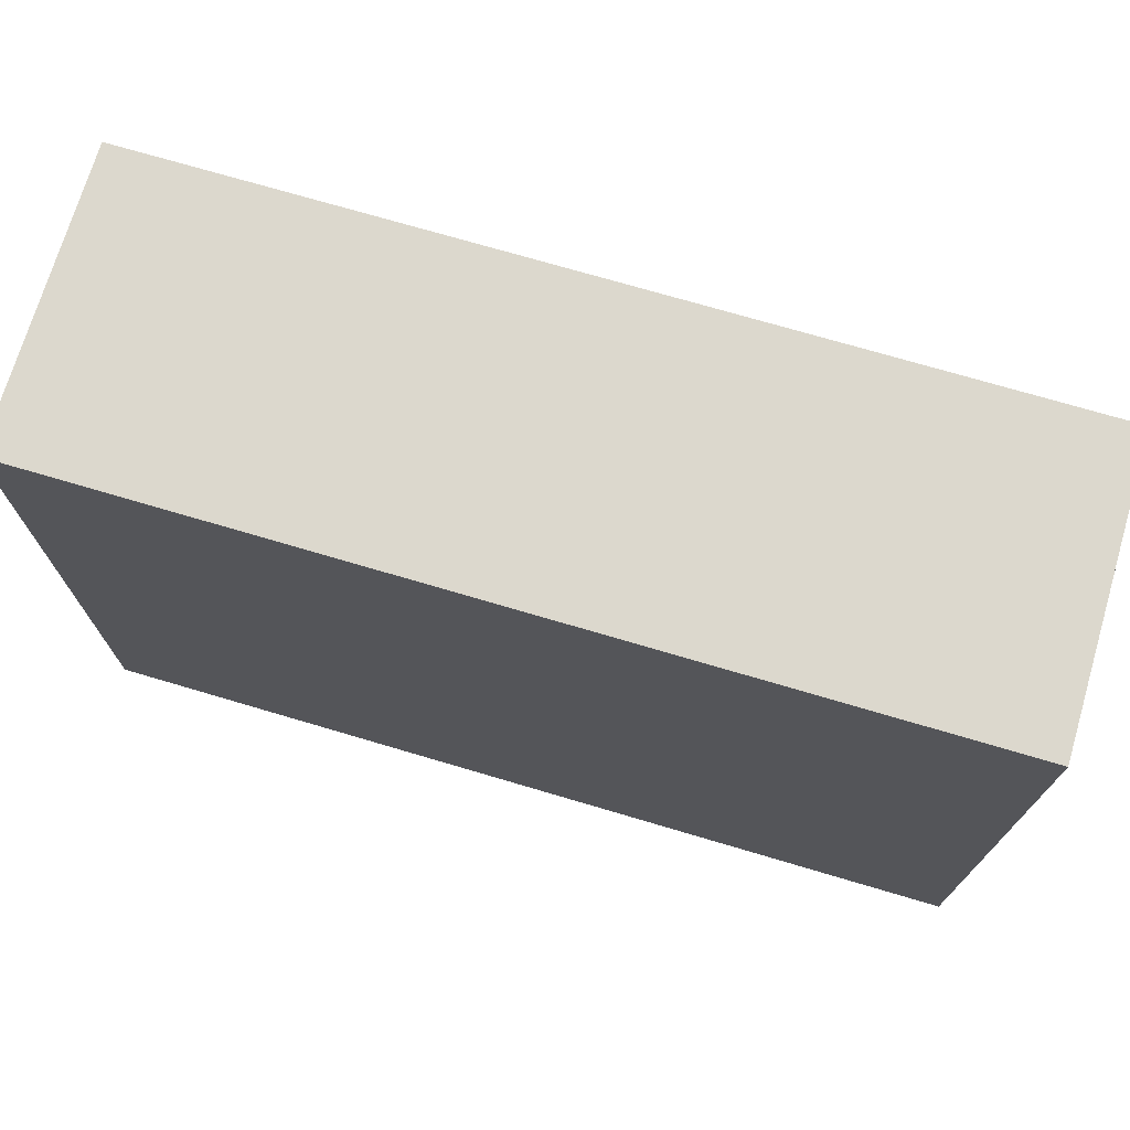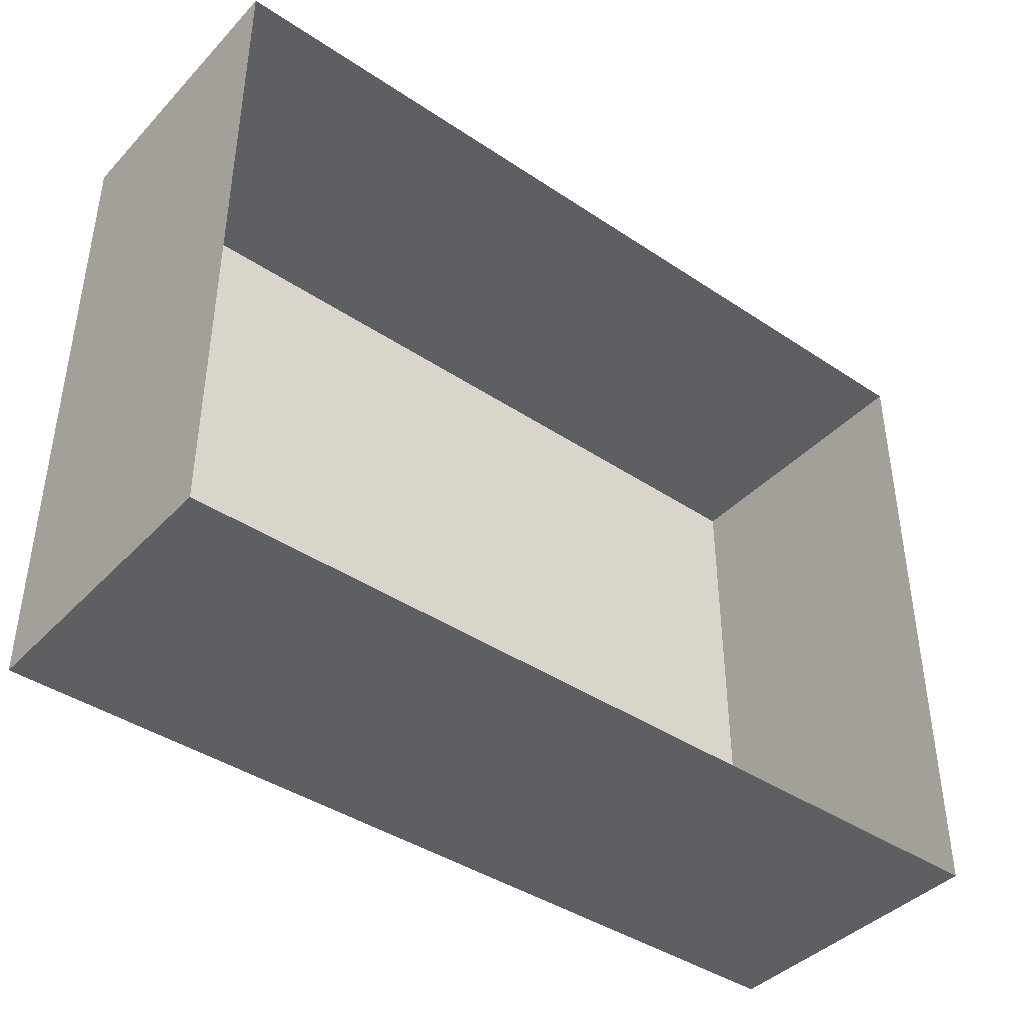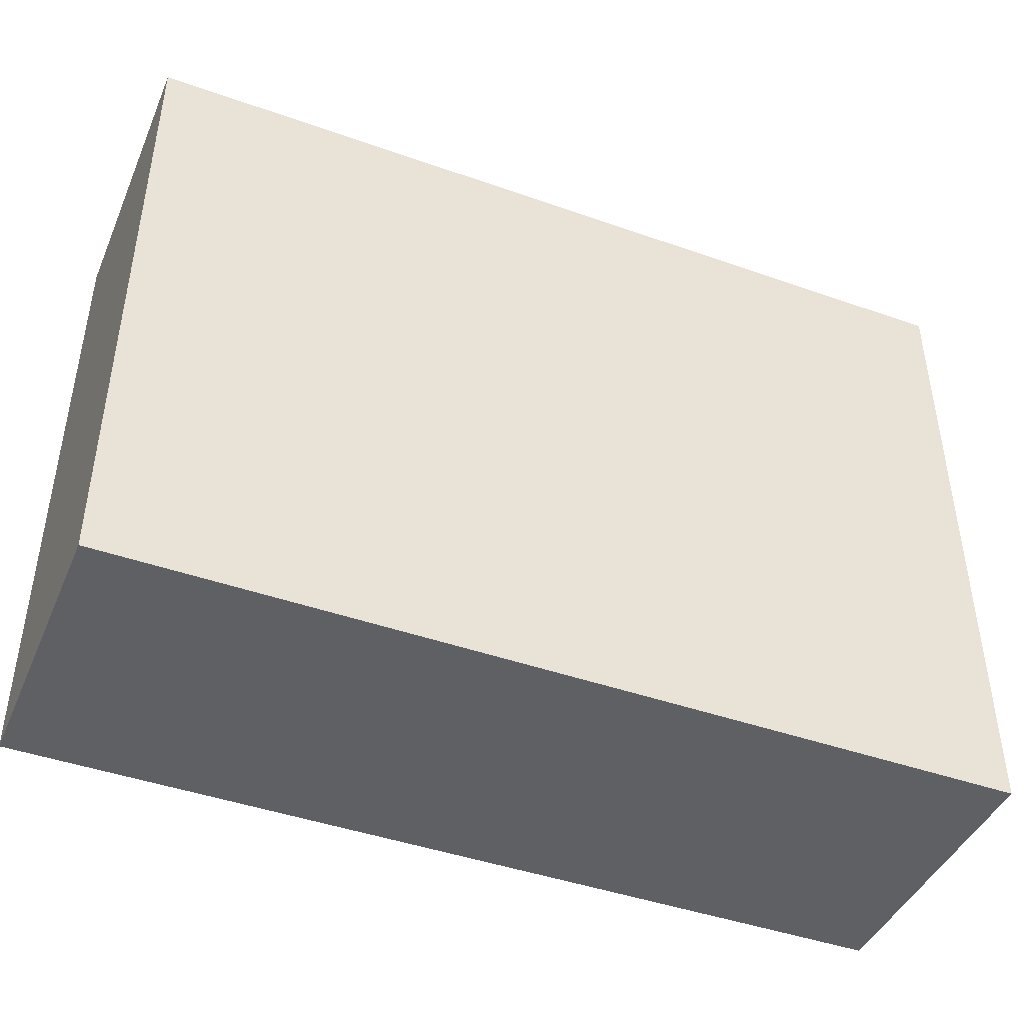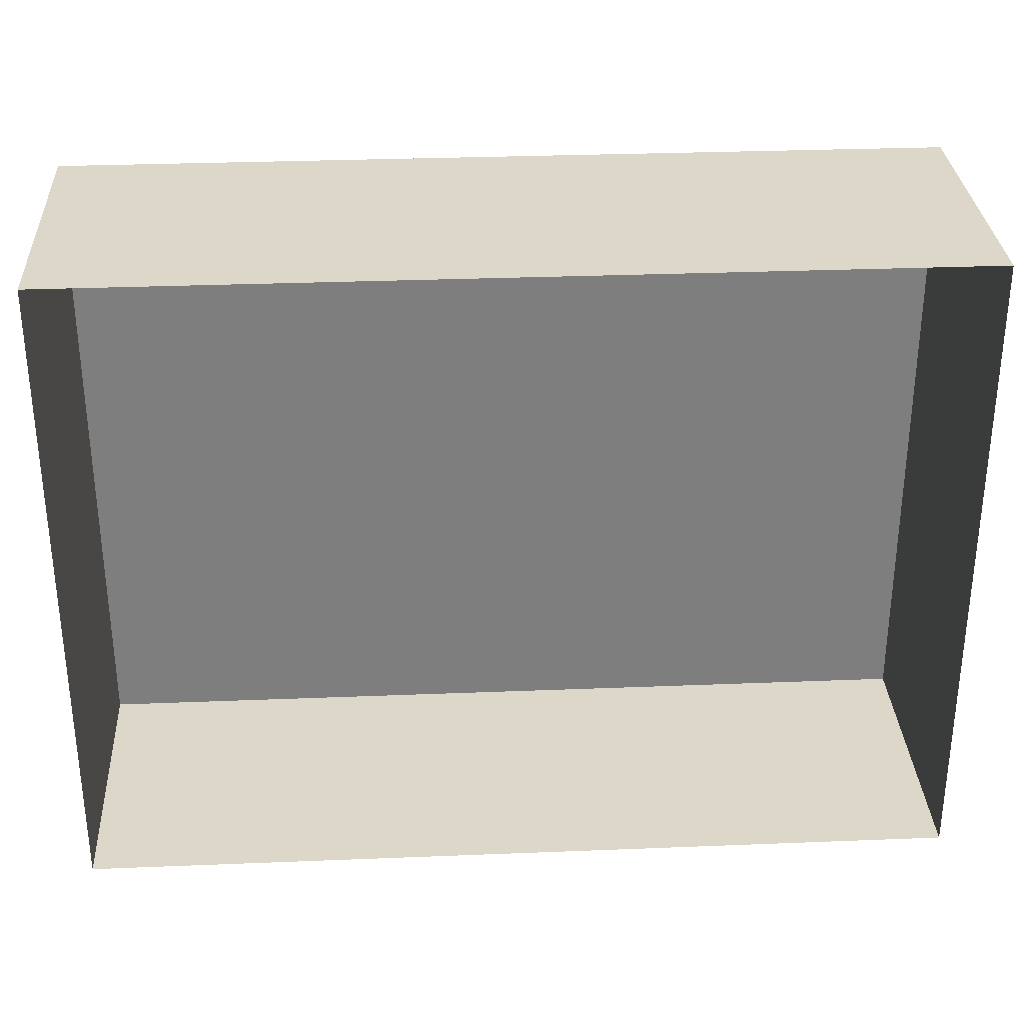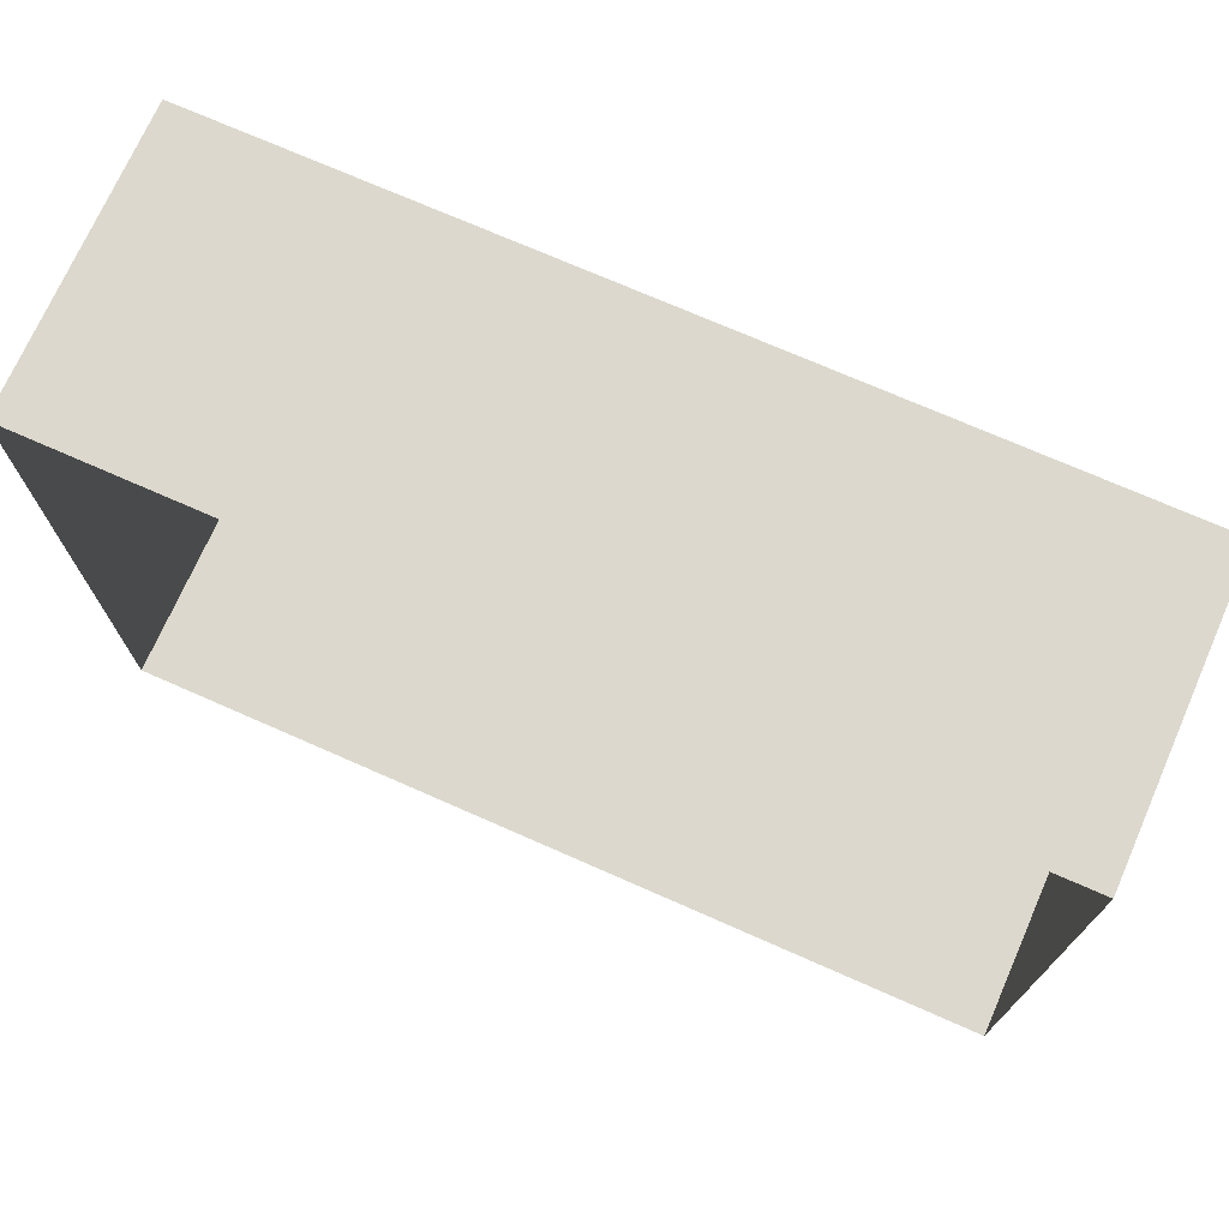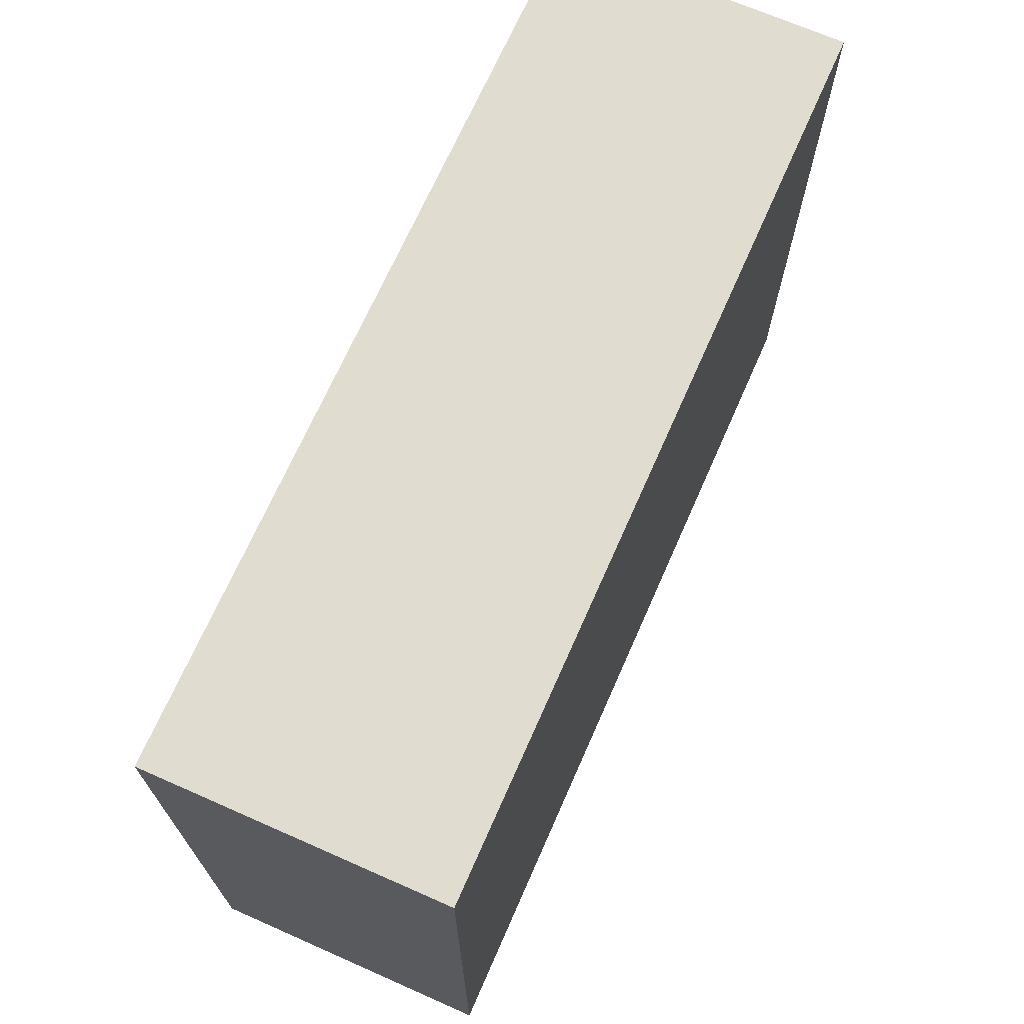
<metadata>
{"format":"obj","ext":"obj","renderer":"f3d","projection":"perspective","resolution":1024,"background":"white","views":[{"elev":72.6,"azim":16.5,"up":"+Y"},{"elev":-41.4,"azim":141.0,"up":"+Y"},{"elev":-43.9,"azim":-22.5,"up":"+Y"},{"elev":30.9,"azim":176.7,"up":"+Y"},{"elev":72.5,"azim":-156.2,"up":"+Y"},{"elev":69.5,"azim":-66.2,"up":"+Y"}]}
</metadata>
<code>
g
v  10.97 -8.15 0
v  10.97 8.15 0
v  -10.97 -8.15 0
v  -10.97 8.15 0
v  10.97 -8.15 5.327
v  10.97 8.15 5.327
v  -10.97 -8.15 5.327
v  -10.97 8.15 5.327
v  10.97 -8.15 7.161
v  10.97 8.15 7.161
v  -10.97 -8.15 7.161
v  -10.97 8.15 7.161
v  2e-06 8.15 7.161
v  4e-06 -8.15 7.161
g building-residential_07
f -2 -3 -4 -1
f -1 -6 -5 -2
f -9 -10 -14 -13
f -13 -11 -7 -9
f -8 -7 -11 -12
f -12 -14 -10 -8
f -2 -9 -7 -3
f -4 -3 -7 -8
f -1 -8 -10 -6
f -5 -6 -10 -9
f -2 -5 -9
f -1 -4 -8
g

</code>
